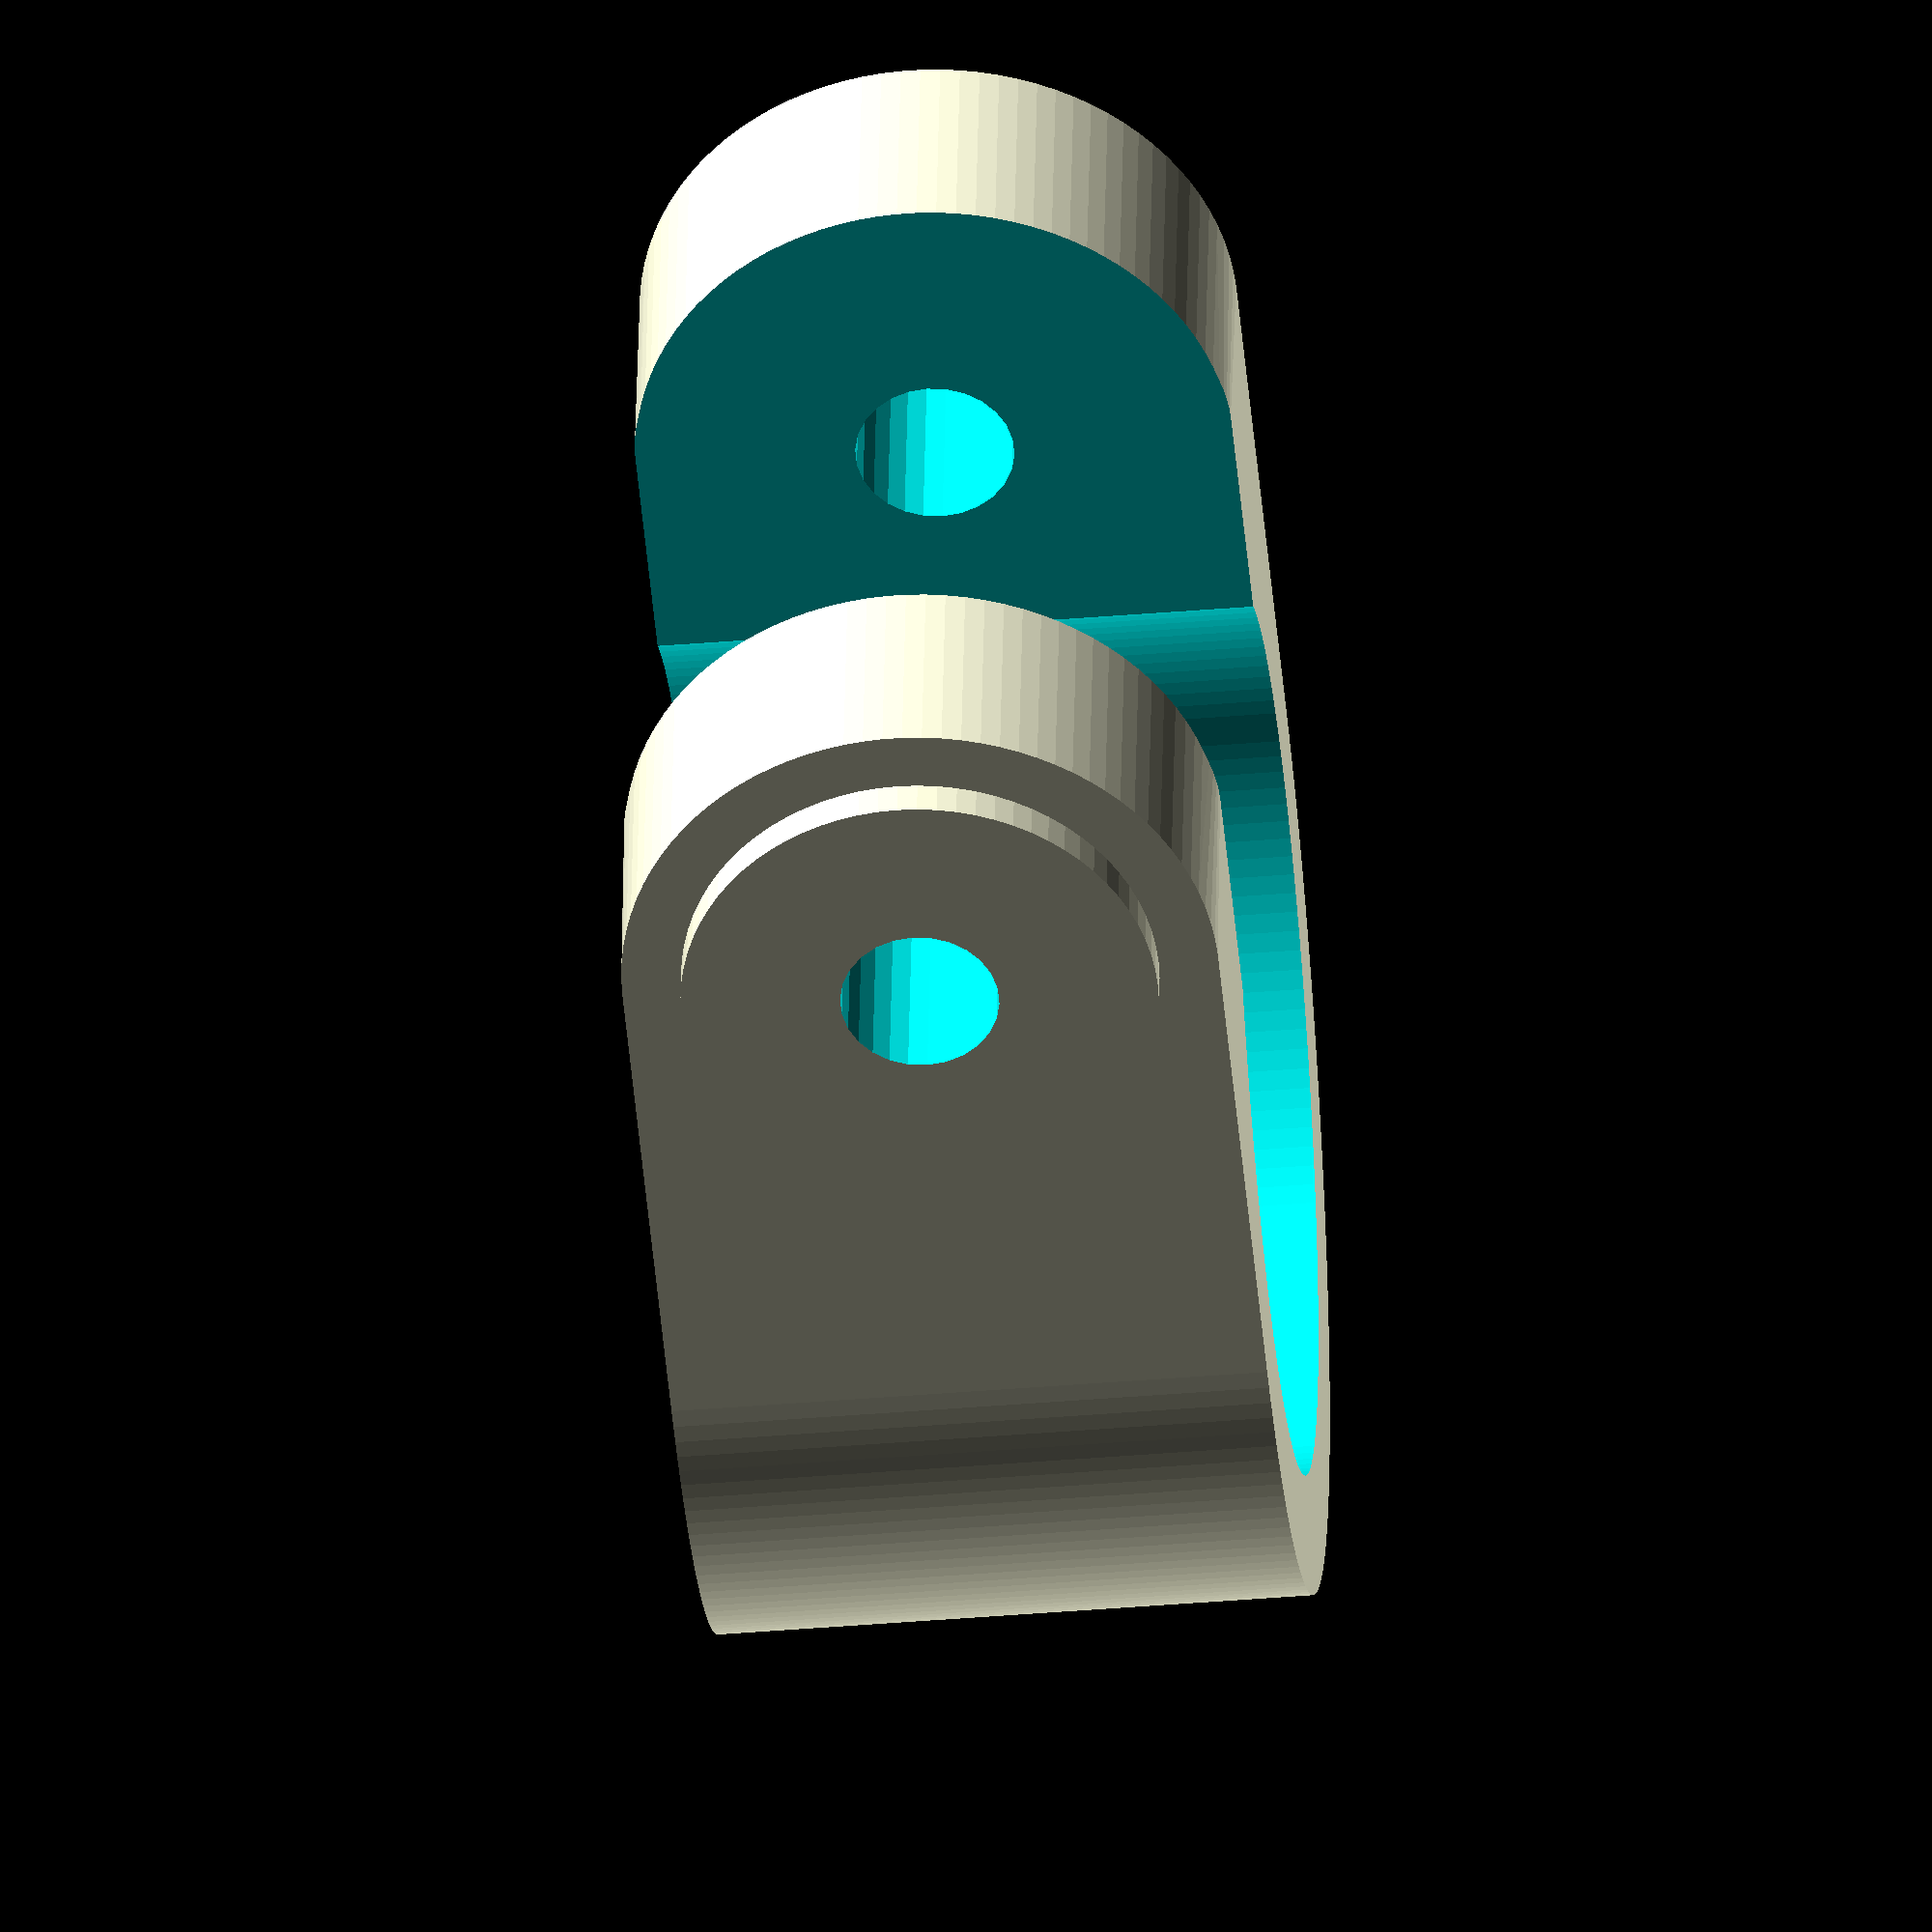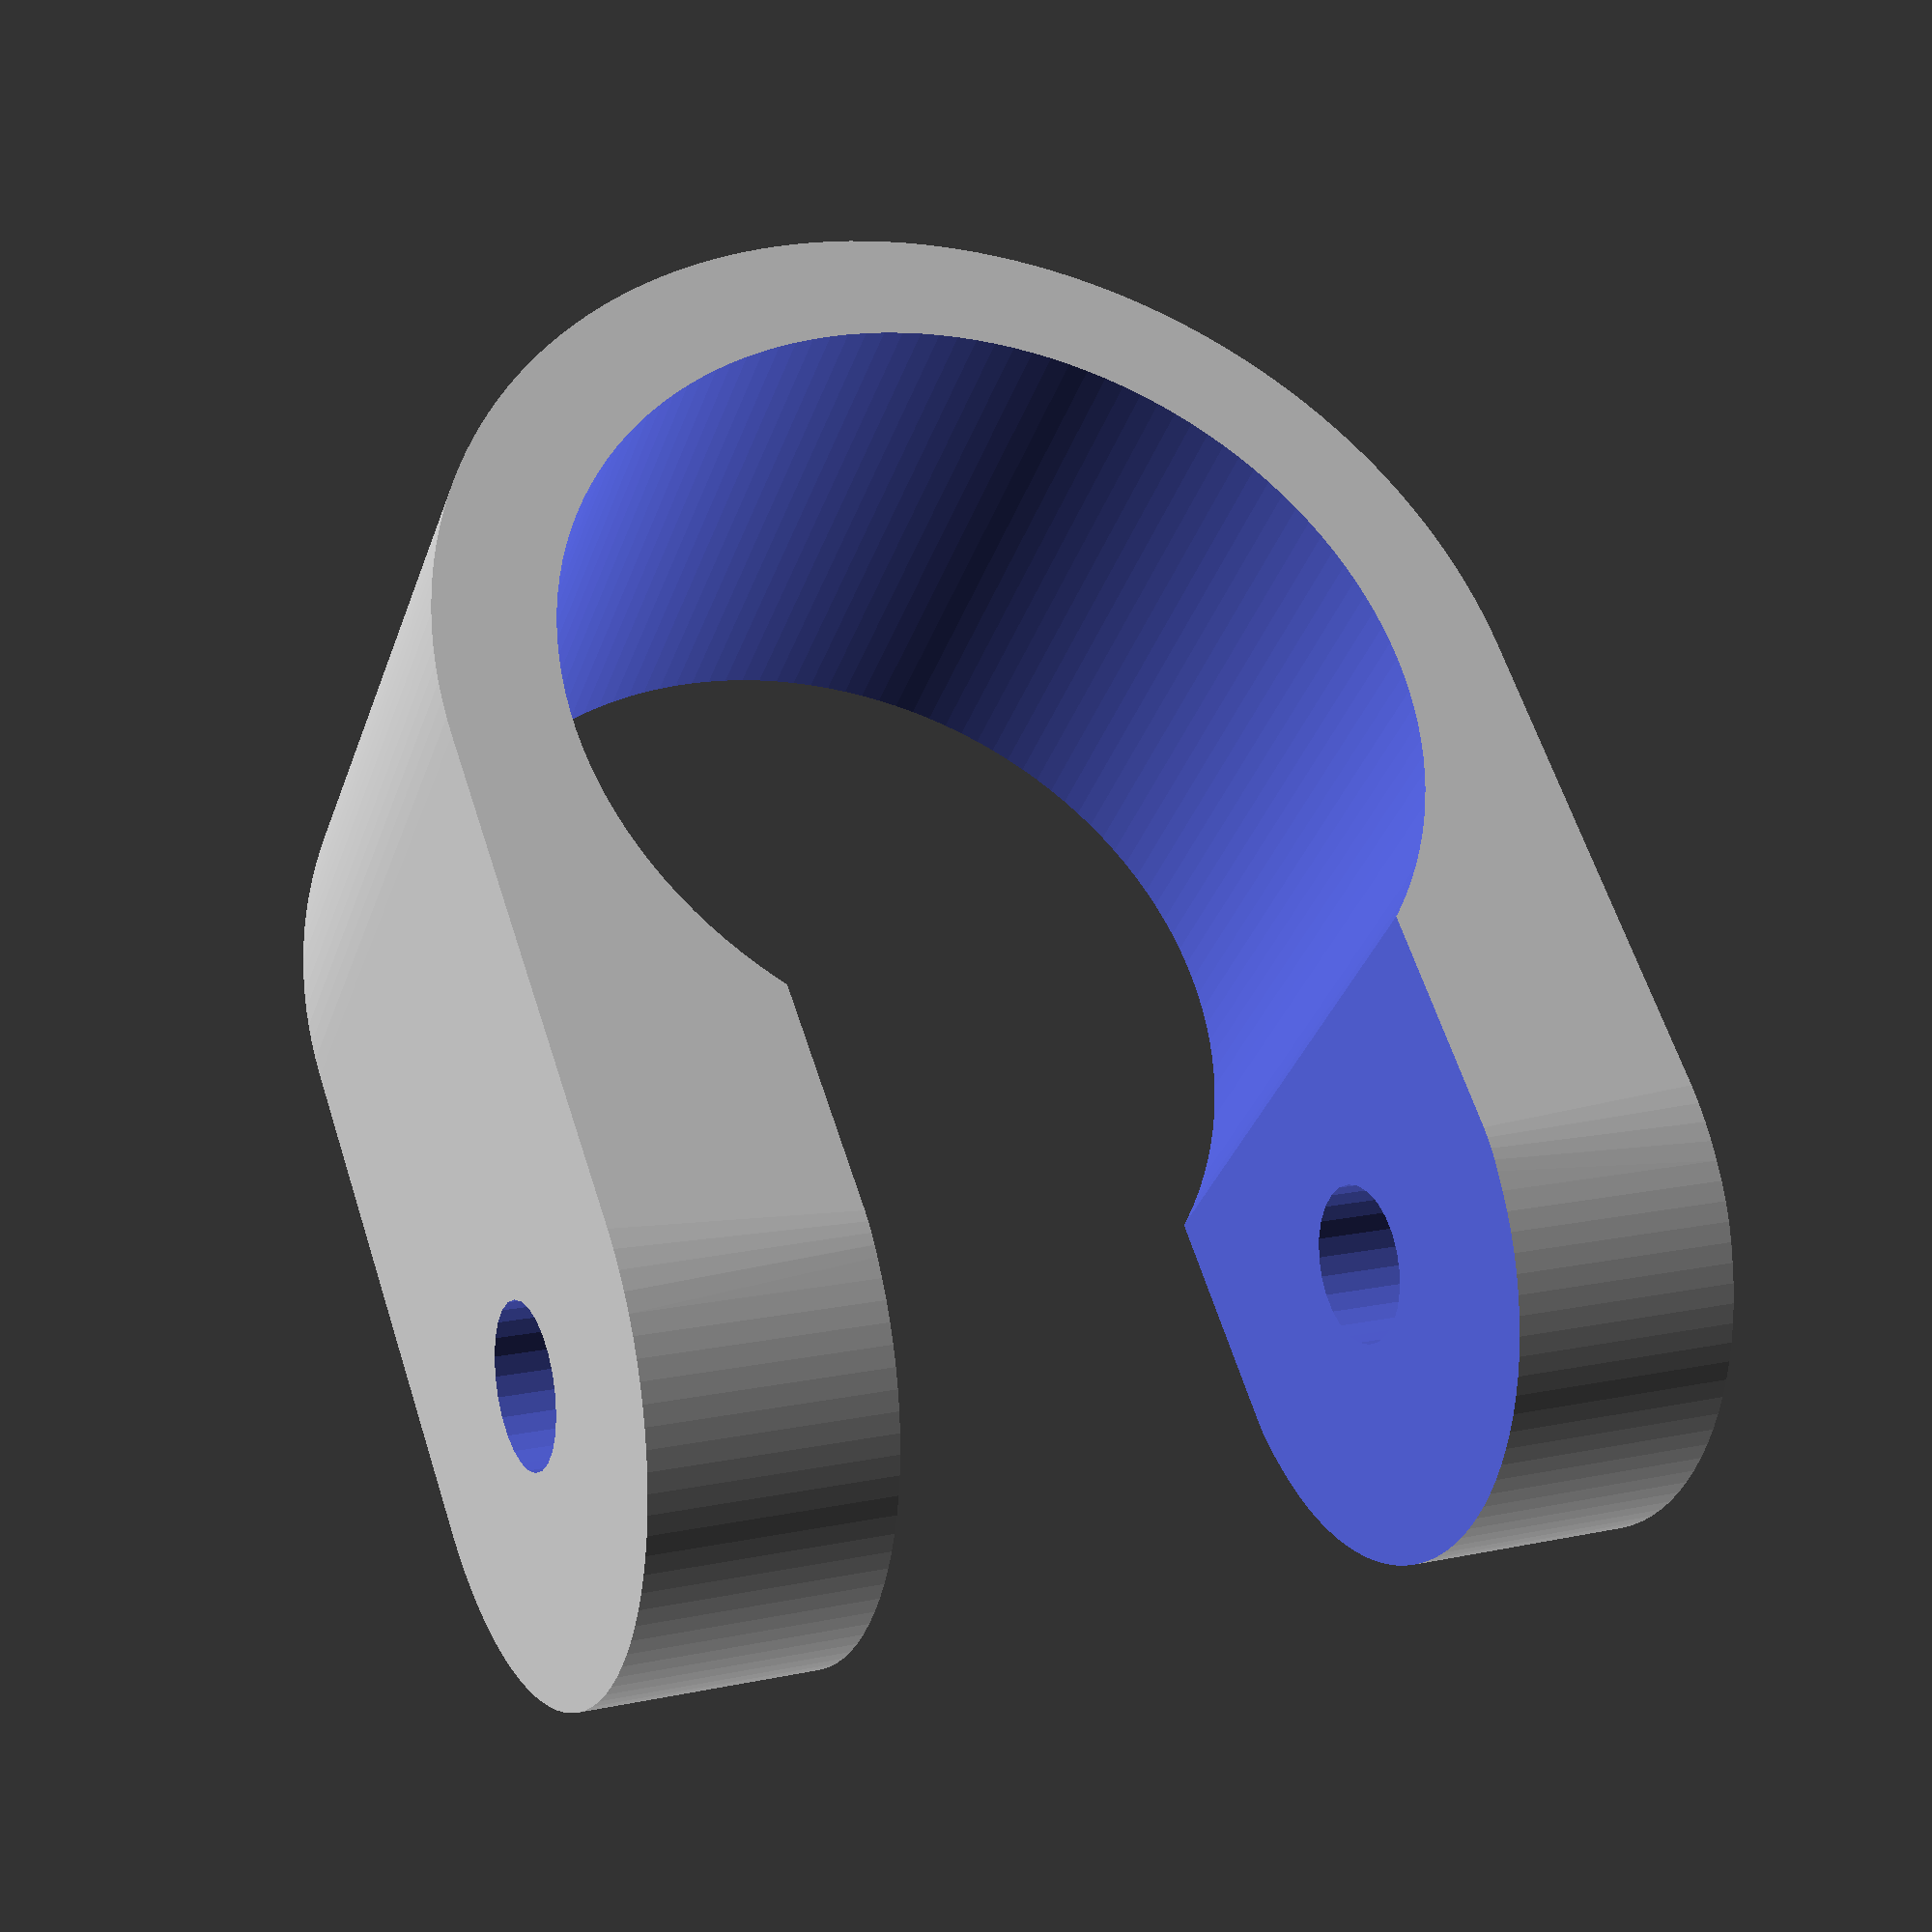
<openscad>
$fa=1/1;
$fs=0.5/1;
d_tube=22;
h_ring=15;
d_bolt=4;
d_nut=8;
wall=3;
bissl=0.01;
offset=0;
nut=false;
h_coupling=1;
d_coupling=12;
difference() {
  union() {
    hull() {
      translate([d_tube/2,0,0])cylinder(h=h_ring, d=d_tube+2*wall,center=true);
      translate([-d_bolt/2-offset,0,0]) rotate([90,0,0]) cylinder(h=d_tube+2*wall, d=h_ring,center=true);
    }
    translate([-d_bolt/2-offset,d_tube/2+wall+h_coupling,0]) rotate([90,0,0]) cylinder(h=h_coupling, d=d_coupling);
  }
  translate([d_tube/2,0,0])cylinder(h=d_tube+2*wall+bissl, d=d_tube,center=true);
if (nut) translate([-d_bolt/2-offset,-d_tube/2,0]) rotate([90,0,0]) cylinder(h=d_tube+2*wall+bissl, d=d_nut,$fn=6);
  translate([-d_bolt/2-offset,0,0]) rotate([90,0,0]) cylinder(h=d_tube+2*wall+2*h_coupling+bissl, d=d_bolt,center=true);
  translate([-d_bolt/2-h_ring/2-bissl-offset,-d_tube/2+wall,-h_ring/2-bissl])cube([d_bolt/2+h_ring/2+d_tube/2+offset,d_tube-2*wall,h_ring+2*bissl]);
}

</openscad>
<views>
elev=43.4 azim=170.1 roll=95.5 proj=o view=wireframe
elev=34.4 azim=288.7 roll=162.2 proj=p view=wireframe
</views>
